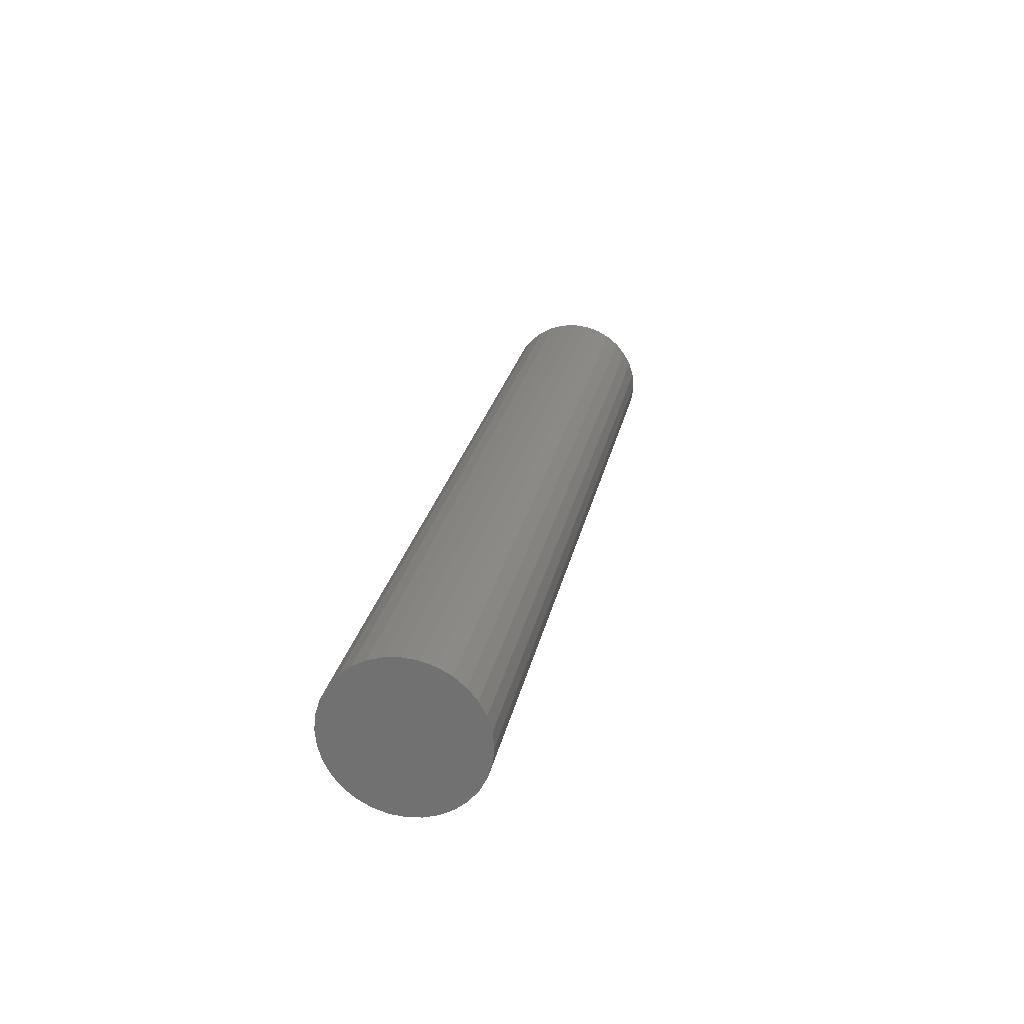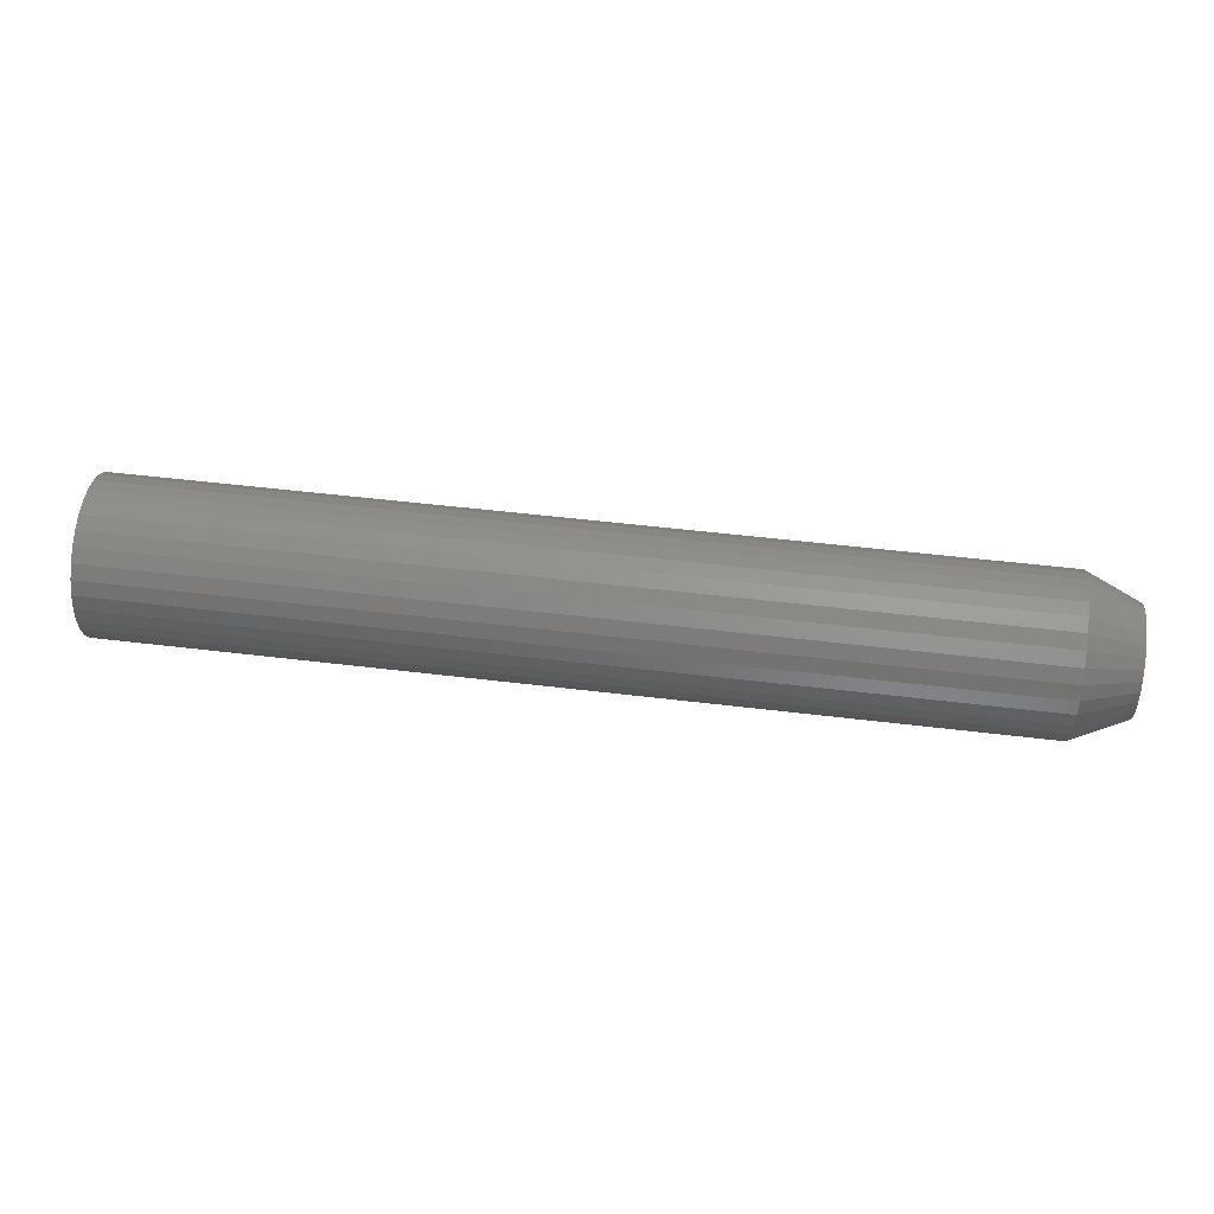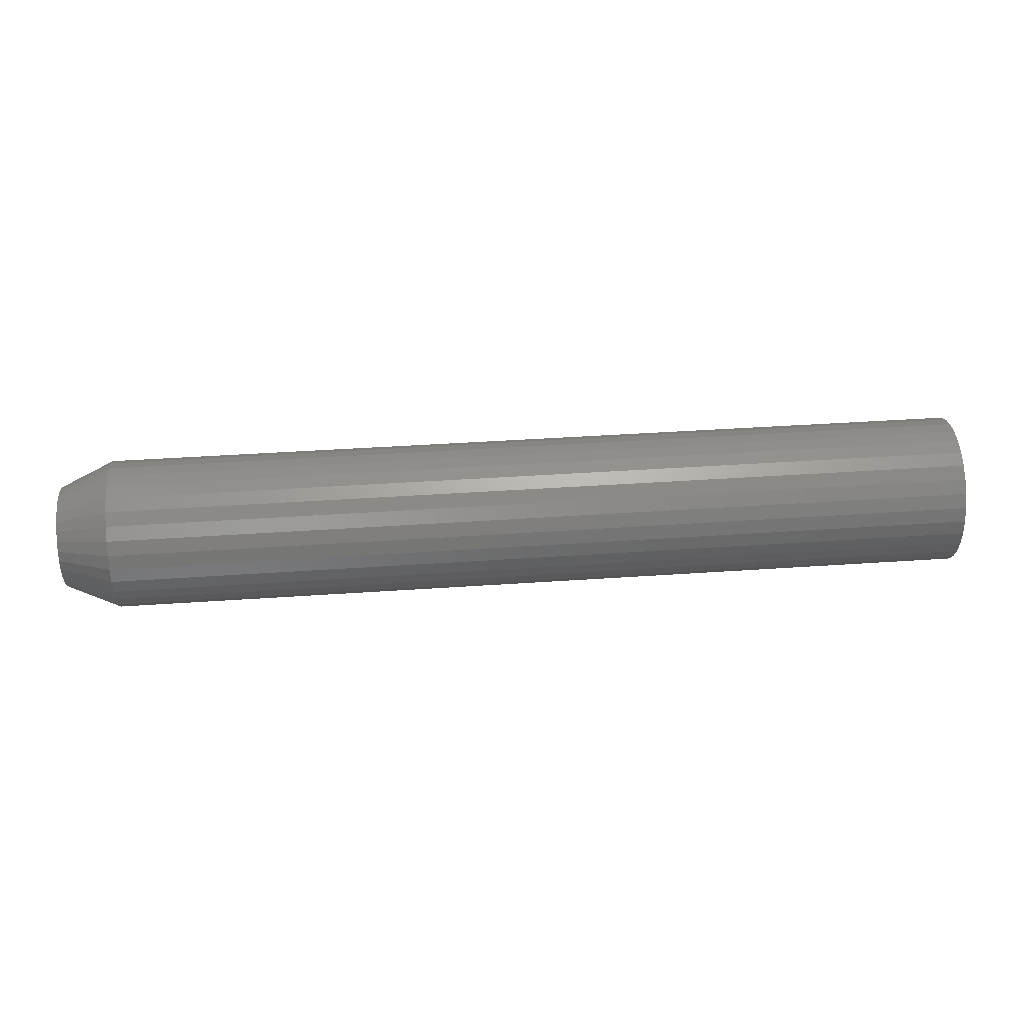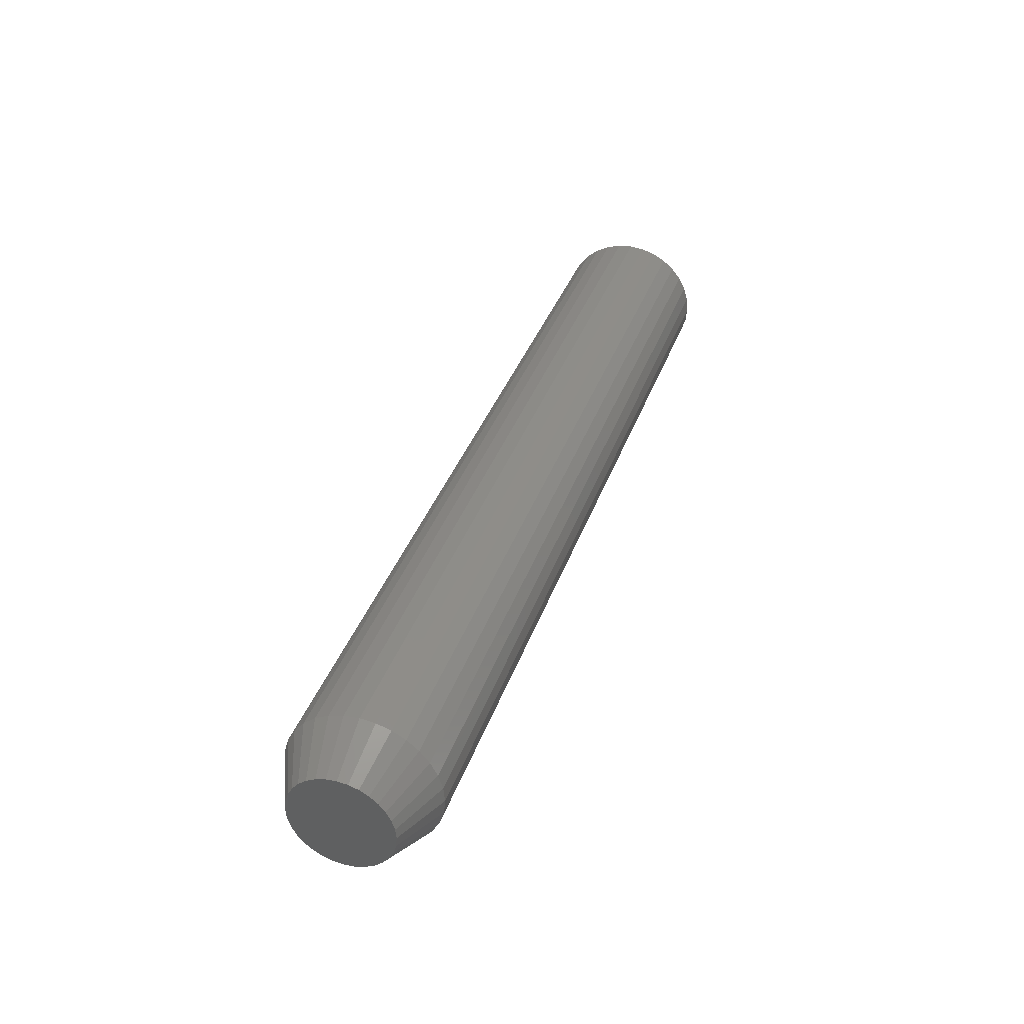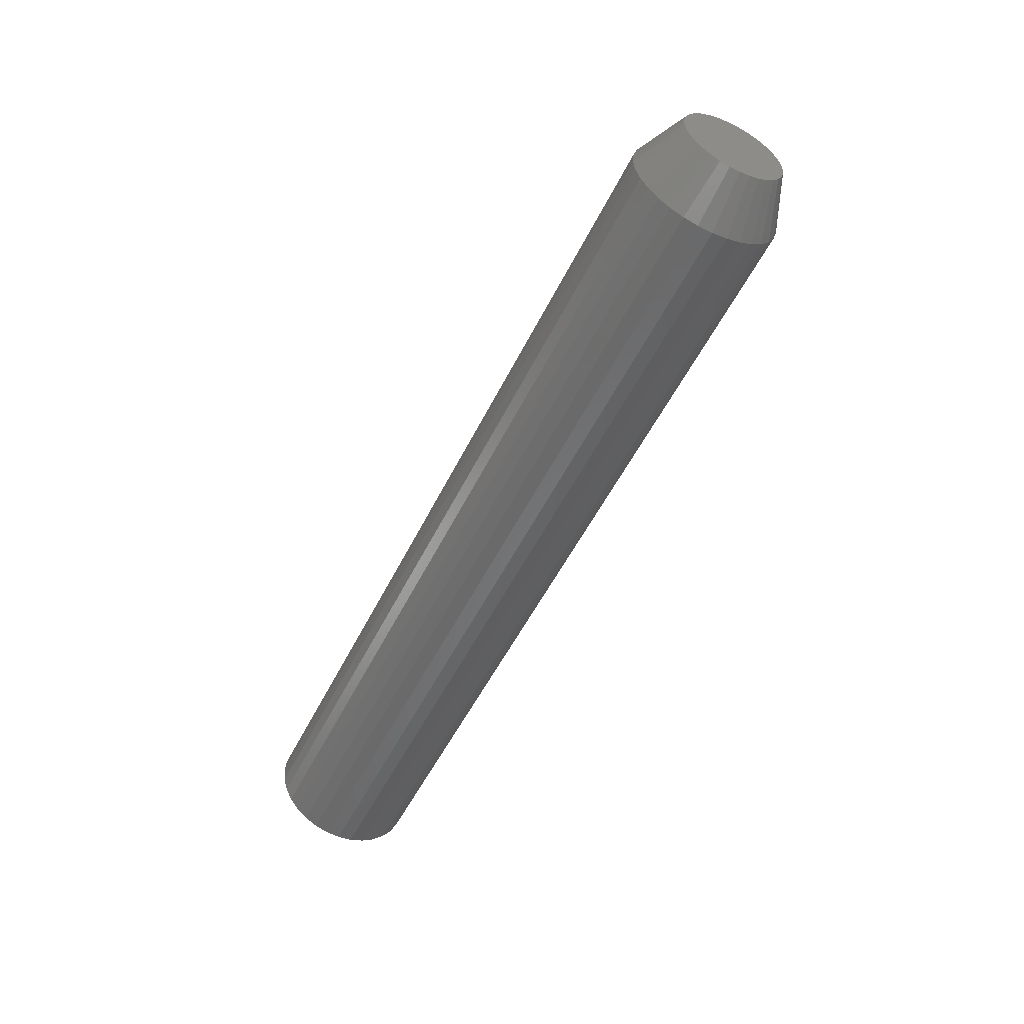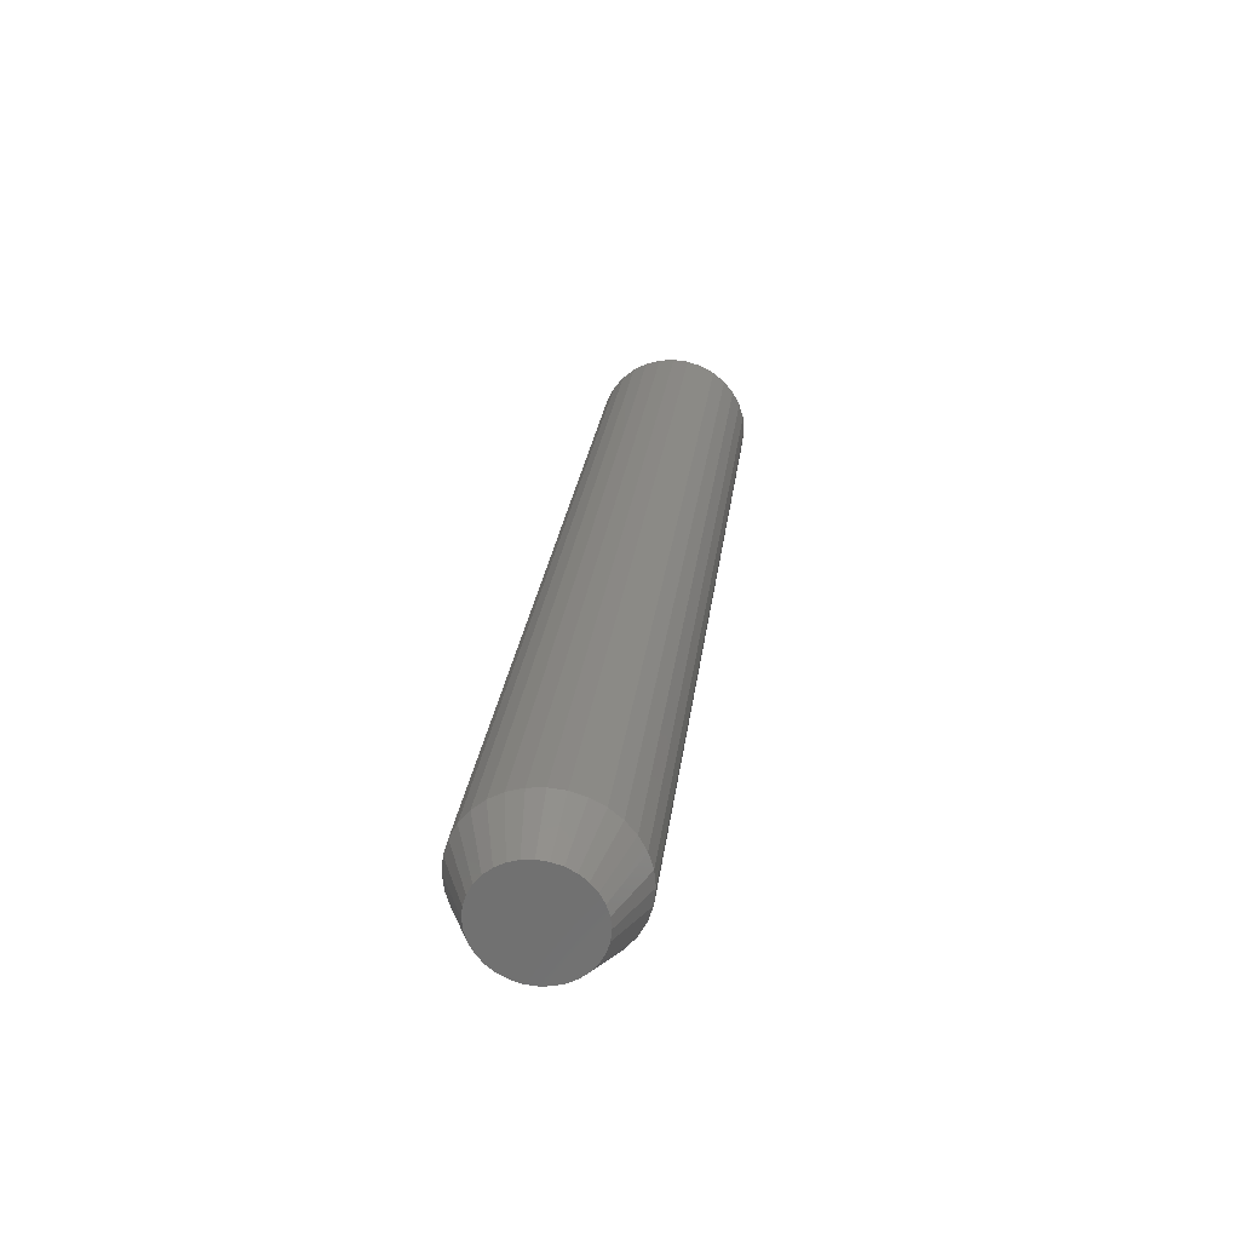
<metadata>
{"format":"stl","ext":"stl","renderer":"f3d","projection":"perspective","resolution":1024,"background":"white","views":[{"elev":24.0,"azim":101.0,"up":"+Y"},{"elev":52.5,"azim":-172.6,"up":"+Y"},{"elev":39.2,"azim":-5.0,"up":"+Z"},{"elev":37.2,"azim":-71.6,"up":"+Z"},{"elev":-52.8,"azim":-115.8,"up":"+Z"},{"elev":26.5,"azim":-83.0,"up":"+Y"}]}
</metadata>
<code>
# stl→obj: 96 verts, 188 faces
v -0.75 0.005181 0.08331
v -0.75 0.02143 0.08171
v -0.75 -0.01107 0.08171
v -0.75 -0.0267 0.07696
v -0.75 0.03706 0.07696
v -0.75 -0.0411 0.06927
v -0.75 0.05146 0.06927
v -0.75 -0.05373 0.05891
v -0.75 0.06409 0.05891
v -0.75 0.05146 -0.06927
v -0.75 -0.0411 -0.06927
v -0.75 0.06409 -0.05891
v -0.75 -0.0267 -0.07696
v -0.75 0.03706 -0.07696
v -0.75 -0.01107 -0.08171
v -0.75 0.02143 -0.08171
v -0.75 0.005181 -0.08331
v -0.75 -0.05373 -0.05891
v -0.75 -0.06409 -0.04628
v -0.75 0.07445 -0.04628
v -0.75 -0.07178 -0.03188
v -0.75 0.08215 -0.03188
v -0.75 -0.07652 -0.01625
v -0.75 0.08689 -0.01625
v -0.75 -0.07812 2.307e-07
v -0.75 0.08849 -2.181e-17
v -0.75 -0.07652 0.01625
v -0.75 0.08689 0.01625
v -0.75 -0.07178 0.03188
v -0.75 0.08215 0.03188
v -0.75 -0.06409 0.04628
v -0.75 0.07445 0.04628
v -0.6641 0.1275 -4.496e-17
v 0.75 0.1275 -1.499e-17
v -0.6641 0.1252 -0.02387
v 0.75 0.1252 -0.02387
v -0.6641 0.1182 -0.04683
v 0.75 0.1182 -0.04683
v -0.6641 0.1069 -0.06798
v 0.75 0.1069 -0.06798
v -0.6641 0.09171 -0.08653
v 0.75 0.09171 -0.08653
v -0.6641 0.07317 -0.1017
v 0.75 0.07317 -0.1017
v -0.6641 0.05201 -0.1131
v 0.75 0.05201 -0.1131
v -0.6641 0.02905 -0.12
v 0.75 0.02905 -0.12
v -0.6641 0.005181 -0.1224
v 0.75 0.005181 -0.1224
v -0.6641 -0.01869 -0.12
v 0.75 -0.01869 -0.12
v -0.6641 -0.04165 -0.1131
v 0.75 -0.04165 -0.1131
v -0.6641 -0.0628 -0.1017
v 0.75 -0.0628 -0.1017
v -0.6641 -0.08135 -0.08653
v 0.75 -0.08135 -0.08653
v -0.6641 -0.09656 -0.06798
v 0.75 -0.09656 -0.06798
v -0.6641 -0.1079 -0.04683
v 0.75 -0.1079 -0.04683
v -0.6641 -0.1148 -0.02387
v 0.75 -0.1148 -0.02387
v -0.6641 -0.1172 1.499e-17
v 0.75 -0.1172 1.499e-17
v -0.6641 -0.1148 0.02387
v 0.75 -0.1148 0.02387
v -0.6641 -0.1079 0.04683
v 0.75 -0.1079 0.04683
v -0.6641 -0.09656 0.06798
v 0.75 -0.09656 0.06798
v -0.6641 -0.08135 0.08653
v 0.75 -0.08135 0.08653
v -0.6641 -0.0628 0.1017
v 0.75 -0.0628 0.1017
v -0.6641 -0.04165 0.1131
v 0.75 -0.04165 0.1131
v -0.6641 -0.01869 0.12
v 0.75 -0.01869 0.12
v -0.6641 0.005181 0.1224
v 0.75 0.005181 0.1224
v -0.6641 0.02905 0.12
v 0.75 0.02905 0.12
v -0.6641 0.05201 0.1131
v 0.75 0.05201 0.1131
v -0.6641 0.07317 0.1017
v 0.75 0.07317 0.1017
v -0.6641 0.09171 0.08653
v 0.75 0.09171 0.08653
v -0.6641 0.1069 0.06798
v 0.75 0.1069 0.06798
v -0.6641 0.1182 0.04683
v 0.75 0.1182 0.04683
v -0.6641 0.1252 0.02387
v 0.75 0.1252 0.02387
f 1 2 3
f 4 3 2
f 5 4 2
f 6 4 5
f 7 6 5
f 8 6 7
f 9 8 7
f 10 11 12
f 13 11 10
f 14 13 10
f 15 13 14
f 16 15 14
f 17 15 16
f 11 18 12
f 12 18 19
f 12 19 20
f 20 19 21
f 20 21 22
f 22 21 23
f 22 23 24
f 24 23 25
f 24 25 26
f 26 25 27
f 26 27 28
f 28 27 29
f 28 29 30
f 30 29 31
f 30 31 32
f 32 31 8
f 32 8 9
f 33 34 35
f 35 34 36
f 35 36 37
f 37 36 38
f 37 38 39
f 39 38 40
f 39 40 41
f 41 40 42
f 41 42 43
f 43 42 44
f 43 44 45
f 45 44 46
f 45 46 47
f 47 46 48
f 47 48 49
f 49 48 50
f 49 50 51
f 51 50 52
f 51 52 53
f 53 52 54
f 53 54 55
f 55 54 56
f 55 56 57
f 57 56 58
f 57 58 59
f 59 58 60
f 59 60 61
f 61 60 62
f 61 62 63
f 63 62 64
f 63 64 65
f 65 64 66
f 65 66 67
f 67 66 68
f 67 68 69
f 69 68 70
f 69 70 71
f 71 70 72
f 71 72 73
f 73 72 74
f 73 74 75
f 75 74 76
f 75 76 77
f 77 76 78
f 77 78 79
f 79 78 80
f 79 80 81
f 81 80 82
f 81 82 83
f 83 82 84
f 83 84 85
f 85 84 86
f 85 86 87
f 87 86 88
f 87 88 89
f 89 88 90
f 89 90 91
f 91 90 92
f 91 92 93
f 93 92 94
f 93 94 95
f 95 94 96
f 95 96 33
f 33 96 34
f 25 65 27
f 27 65 67
f 27 67 29
f 29 67 69
f 29 69 31
f 31 69 71
f 31 71 8
f 8 71 73
f 8 73 6
f 6 73 75
f 6 75 4
f 4 75 77
f 4 77 3
f 3 77 79
f 3 79 1
f 1 79 81
f 1 81 2
f 2 81 83
f 2 83 5
f 5 83 85
f 5 85 7
f 7 85 87
f 7 87 9
f 9 87 89
f 9 89 32
f 32 89 91
f 32 91 30
f 30 91 93
f 30 93 28
f 28 93 95
f 28 95 26
f 26 95 33
f 26 33 24
f 24 33 35
f 24 35 22
f 22 35 37
f 22 37 20
f 20 37 39
f 20 39 12
f 12 39 41
f 12 41 10
f 10 41 43
f 10 43 14
f 14 43 45
f 14 45 16
f 16 45 47
f 16 47 17
f 17 47 49
f 17 49 15
f 15 49 51
f 15 51 13
f 13 51 53
f 13 53 11
f 11 53 55
f 11 55 18
f 18 55 57
f 18 57 19
f 19 57 59
f 19 59 21
f 21 59 61
f 21 61 23
f 23 61 63
f 23 63 25
f 25 63 65
f 80 84 82
f 84 80 78
f 84 78 86
f 86 78 76
f 86 76 88
f 44 54 46
f 46 54 52
f 46 52 48
f 48 52 50
f 88 76 90
f 90 76 74
f 90 74 92
f 92 74 72
f 92 72 94
f 94 72 70
f 94 70 96
f 96 70 68
f 96 68 34
f 34 68 66
f 34 66 36
f 36 66 64
f 36 64 38
f 38 64 62
f 38 62 40
f 40 62 60
f 40 60 42
f 42 60 58
f 42 58 44
f 44 58 56
f 44 56 54

</code>
